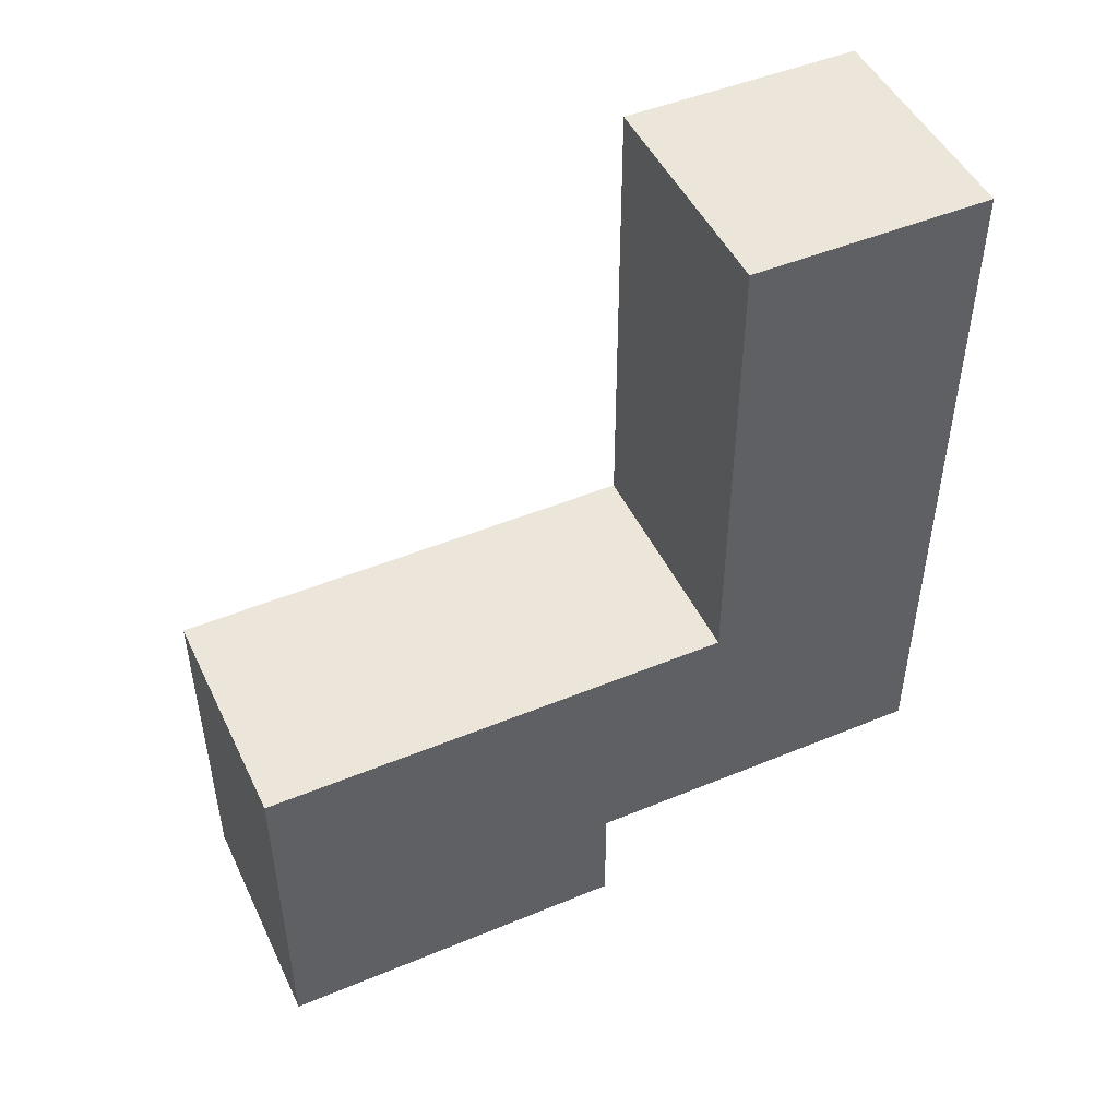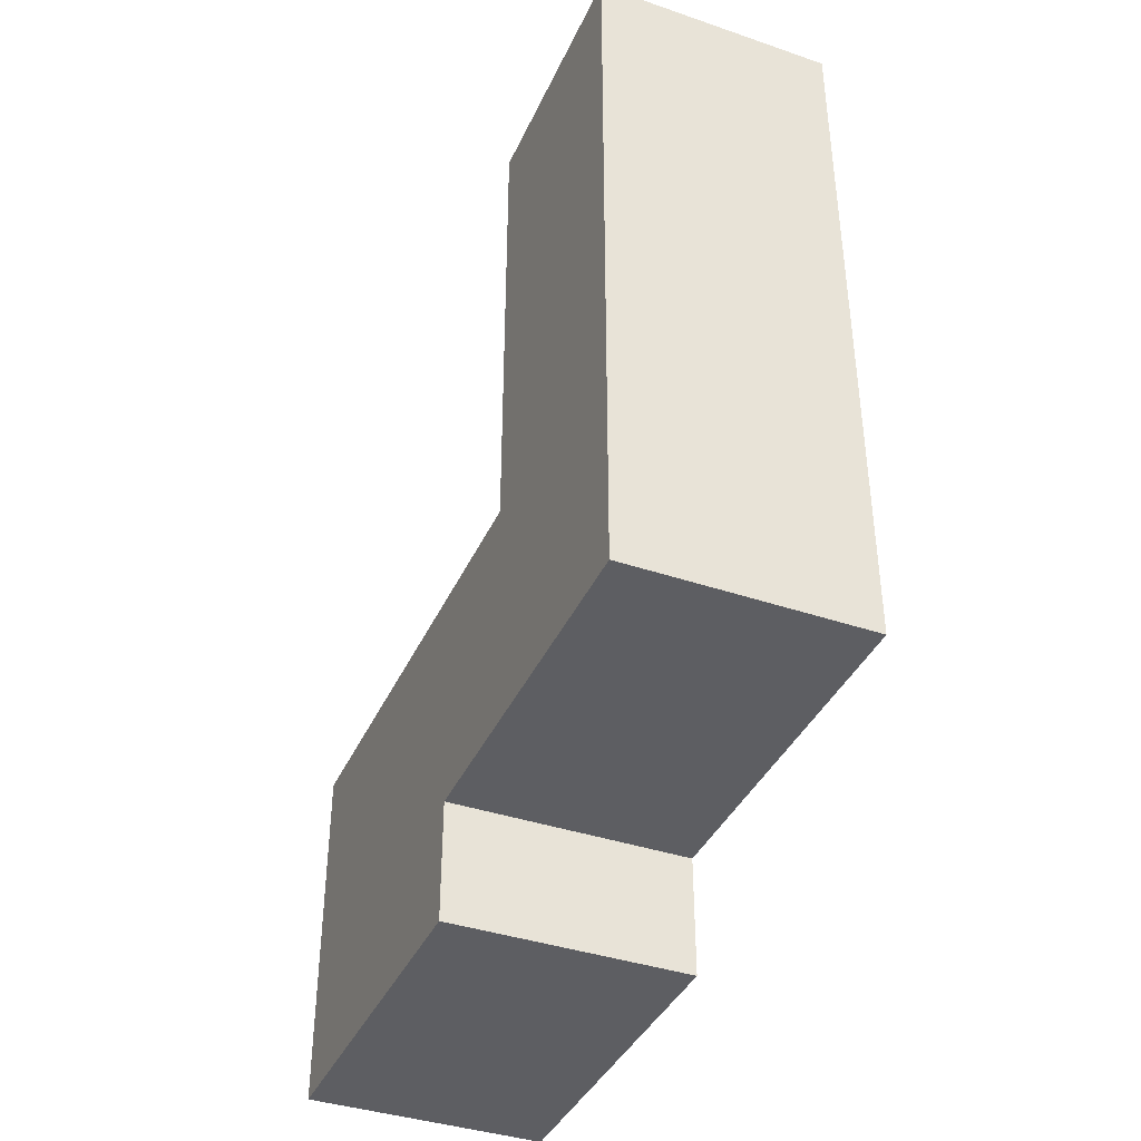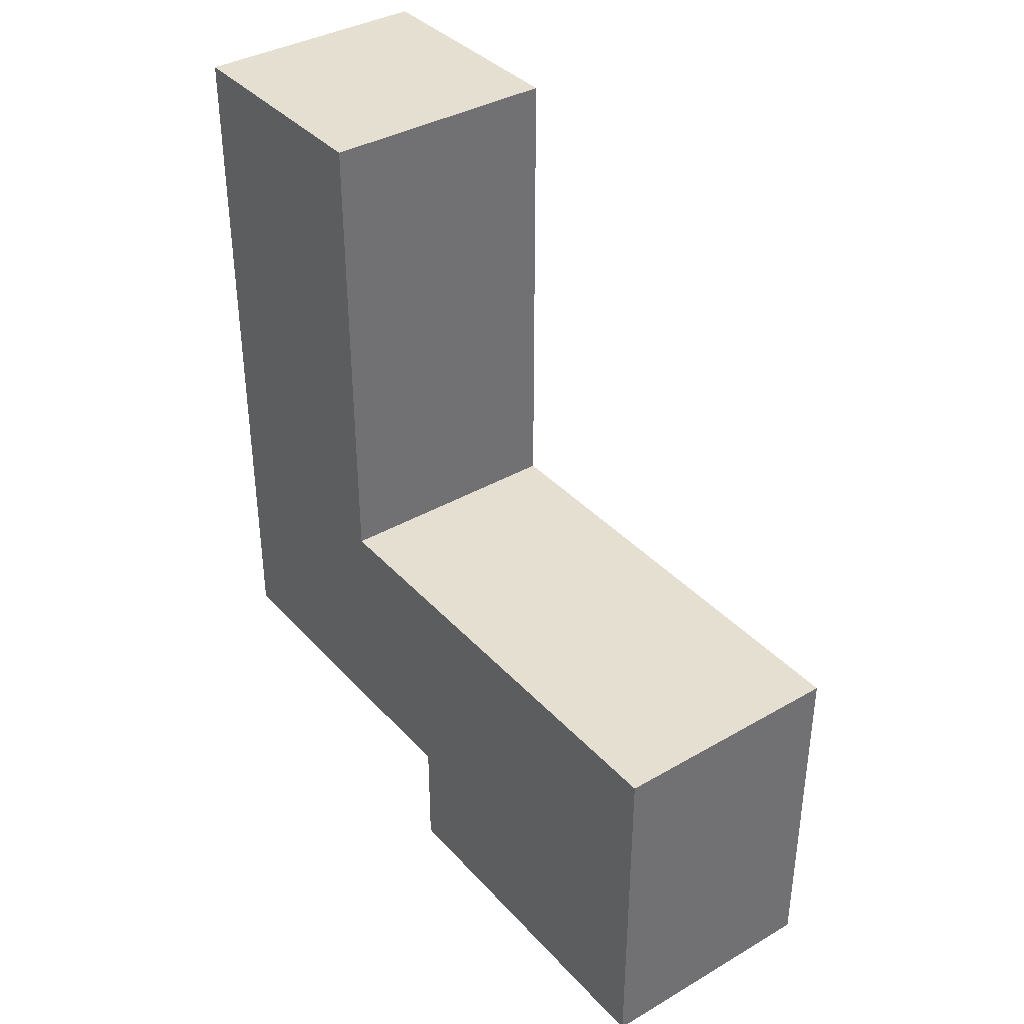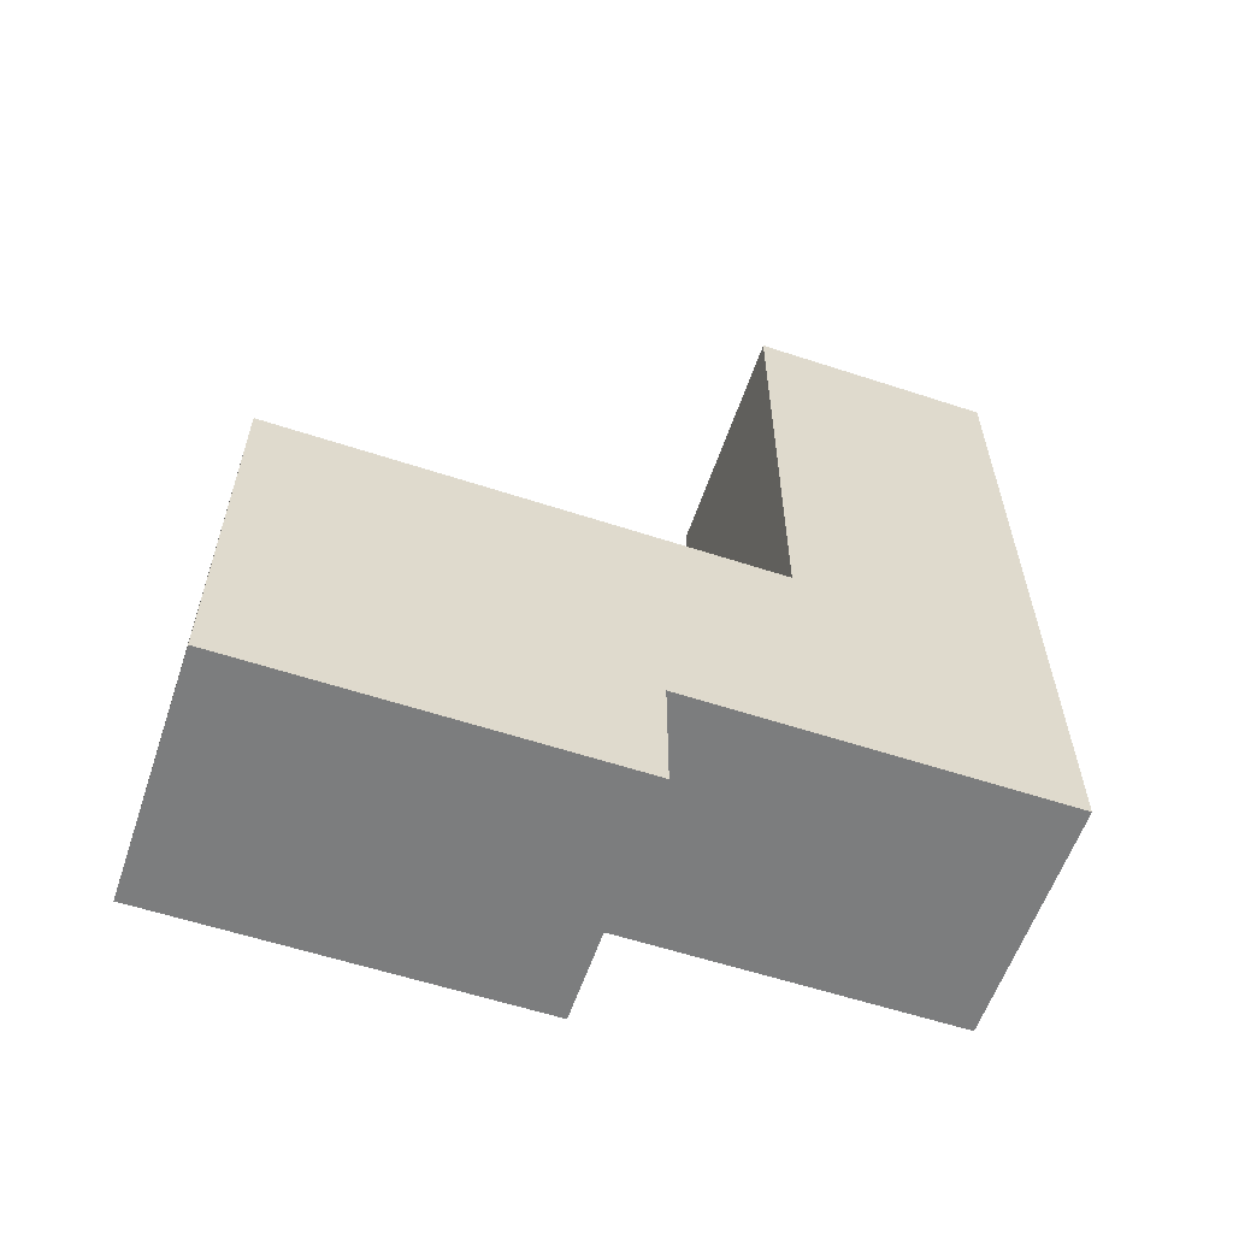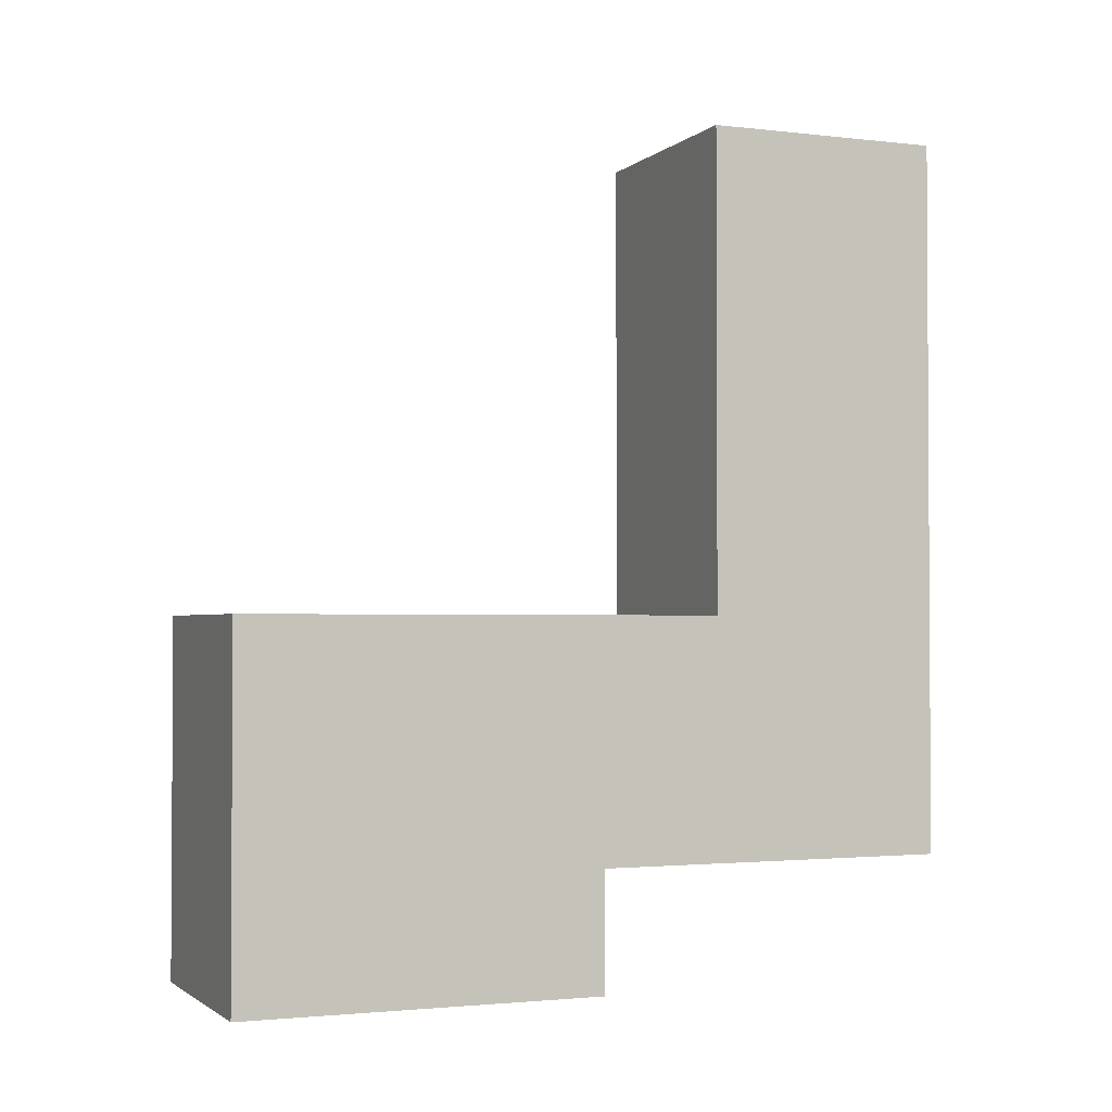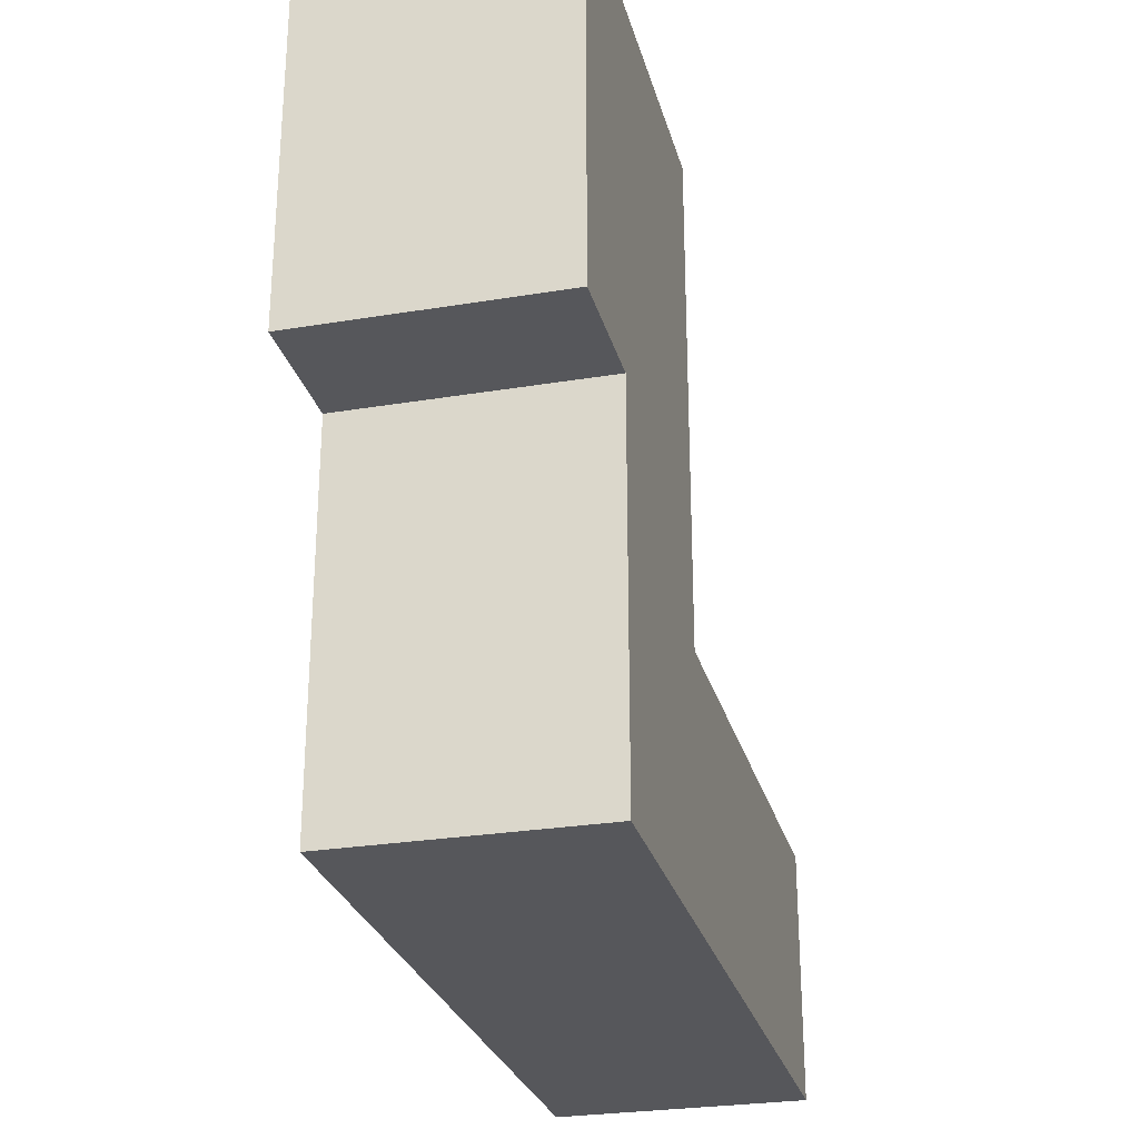
<metadata>
{"format":"obj","ext":"obj","renderer":"f3d","projection":"perspective","resolution":1024,"background":"white","views":[{"elev":48.1,"azim":-114.9,"up":"+Z"},{"elev":-39.4,"azim":-22.9,"up":"+Z"},{"elev":37.4,"azim":143.4,"up":"+Z"},{"elev":-59.0,"azim":-108.7,"up":"+Z"},{"elev":-2.0,"azim":-112.5,"up":"+Z"},{"elev":-27.4,"azim":-165.7,"up":"+Y"}]}
</metadata>
<code>
o
v 0.1 -0.2 0.2
v 0.1 -0.2 -0.4
v 0.1 0 0.2
v 0.1 0 -0.2
v 0.1 0.1 -0.4
v 0.1 0.1 -0.5
v 0.1 0.4 -0.2
v 0.1 0.4 -0.5
v 0.3 -0.2 0.2
v 0.3 -0.2 -0.4
v 0.3 0 0.2
v 0.3 0 -0.2
v 0.3 0.1 -0.4
v 0.3 0.1 -0.5
v 0.3 0.4 -0.2
v 0.3 0.4 -0.5
v 0.1 -0.2 0.2
v 0.1 0 0.2
v 0.3 -0.2 0.2
v 0.3 0 0.2
v 0.1 0 -0.2
v 0.1 0.4 -0.2
v 0.3 0 -0.2
v 0.3 0.4 -0.2
v 0.1 -0.2 -0.4
v 0.1 0.1 -0.4
v 0.3 -0.2 -0.4
v 0.3 0.1 -0.4
v 0.1 0.1 -0.5
v 0.1 0.4 -0.5
v 0.3 0.1 -0.5
v 0.3 0.4 -0.5
v 0.1 -0.2 0.2
v 0.3 -0.2 0.2
v 0.1 -0.2 -0.4
v 0.3 -0.2 -0.4
v 0.1 0.1 -0.4
v 0.3 0.1 -0.4
v 0.1 0.1 -0.5
v 0.3 0.1 -0.5
v 0.1 0 0.2
v 0.3 0 0.2
v 0.1 0 -0.2
v 0.3 0 -0.2
v 0.1 0.4 -0.2
v 0.3 0.4 -0.2
v 0.1 0.4 -0.5
v 0.3 0.4 -0.5
f 3 2 1
f 4 2 3
f 5 2 4
f 7 5 4
f 7 6 5
f 8 6 7
f 9 10 11
f 11 10 12
f 12 10 13
f 12 13 15
f 13 14 15
f 15 14 16
f 19 18 17
f 20 18 19
f 23 22 21
f 24 22 23
f 25 26 27
f 27 26 28
f 29 30 31
f 31 30 32
f 35 34 33
f 36 34 35
f 39 38 37
f 40 38 39
f 41 42 43
f 43 42 44
f 45 46 47
f 47 46 48

</code>
